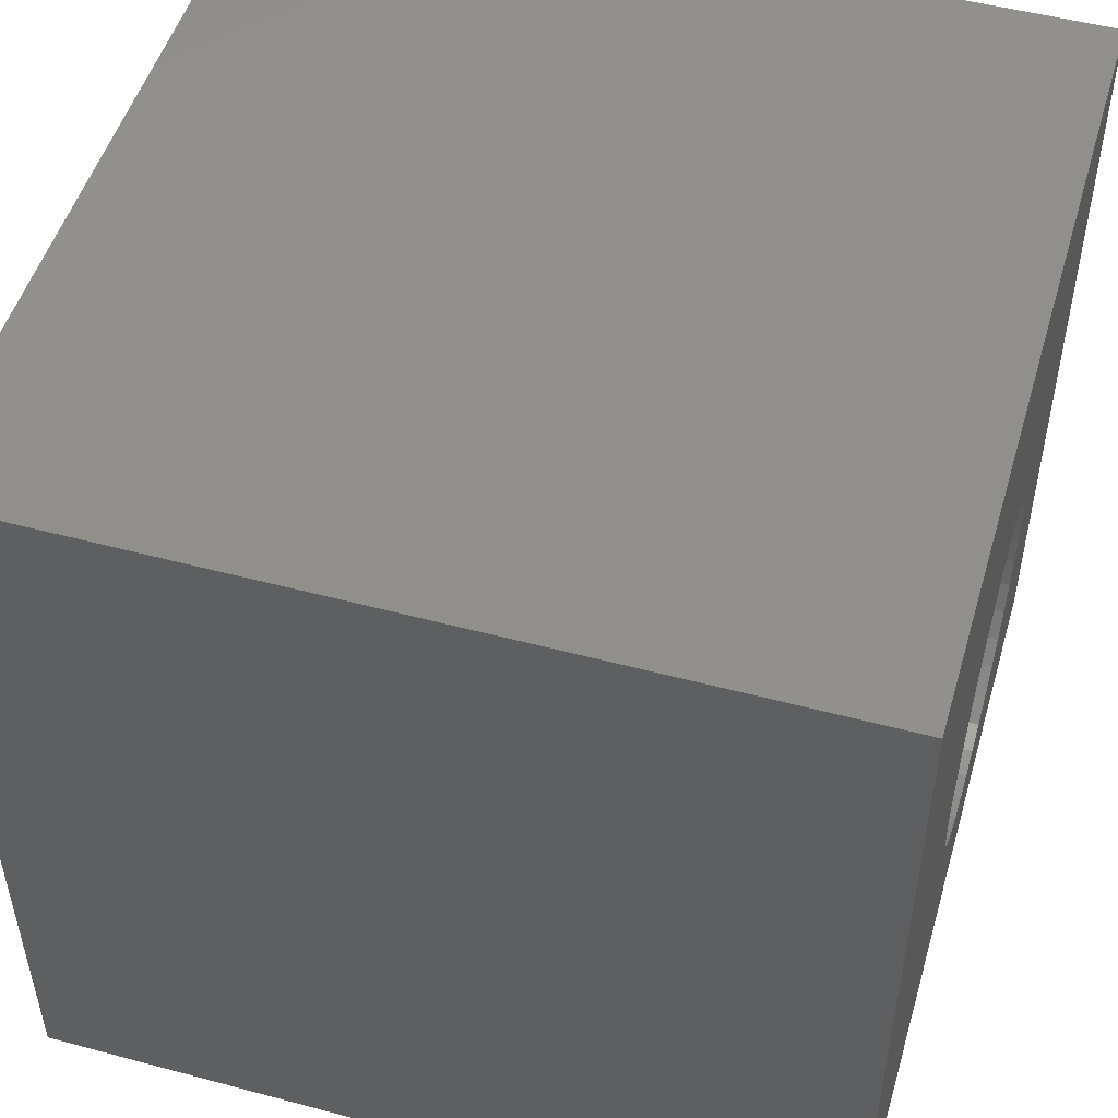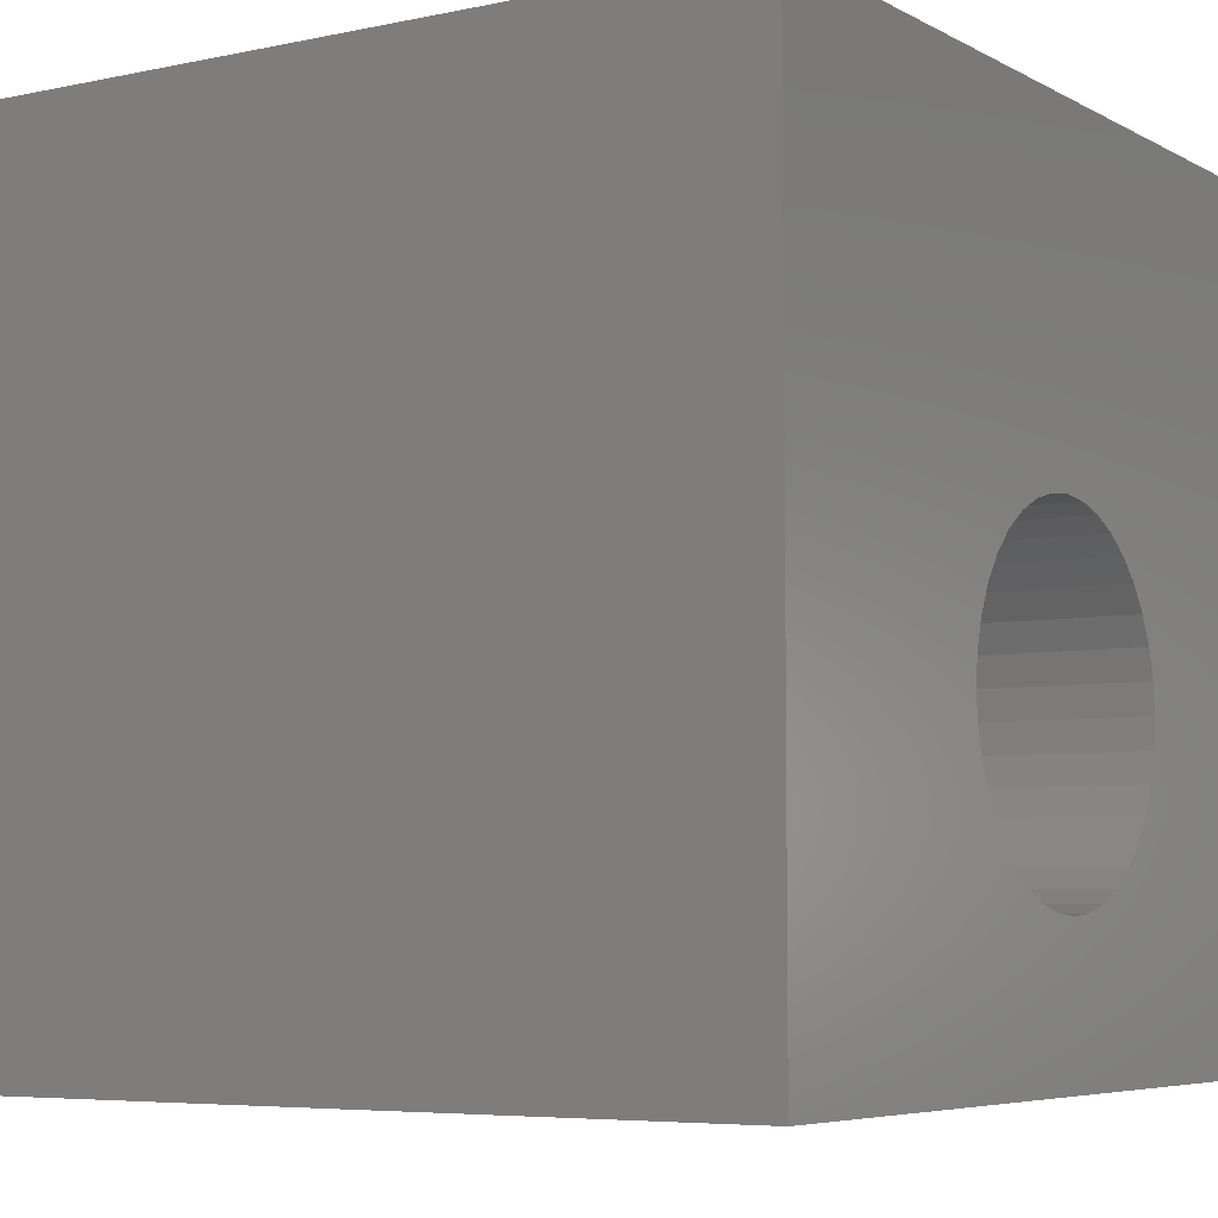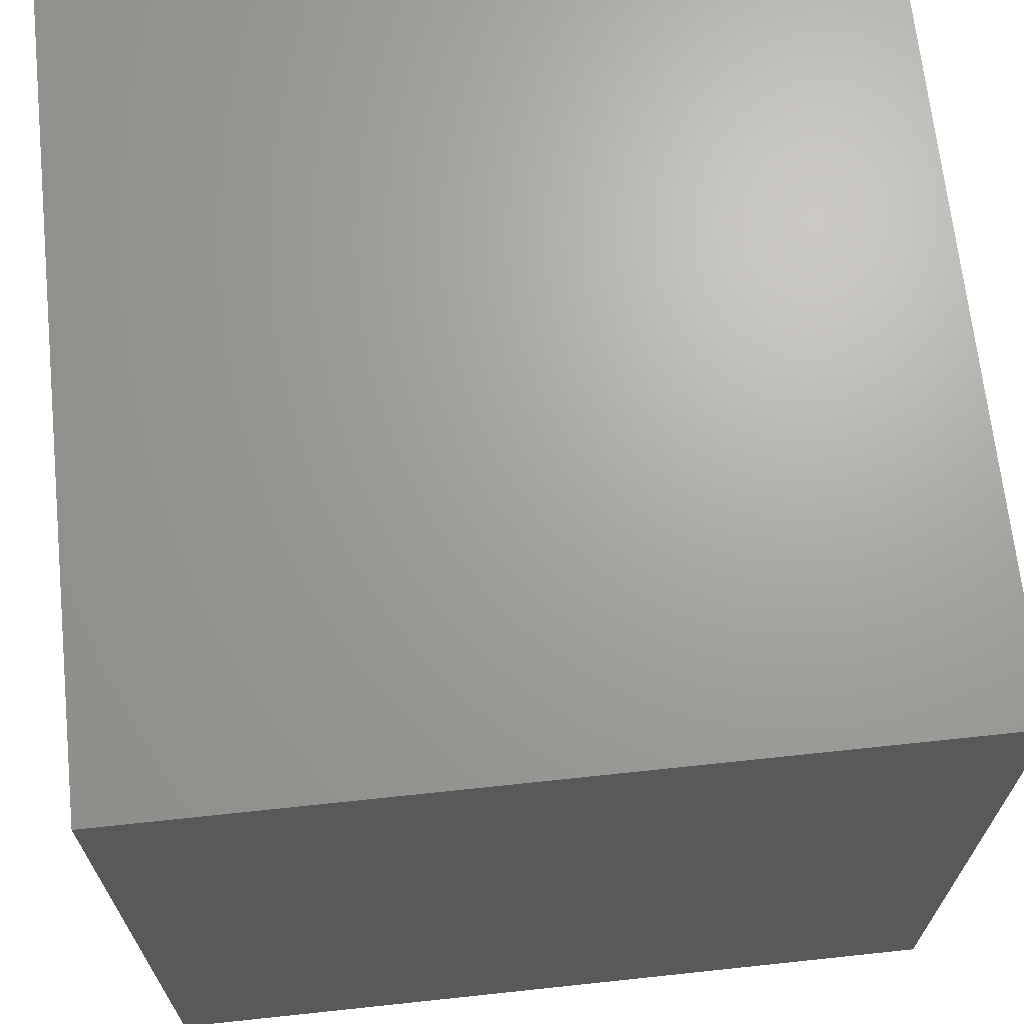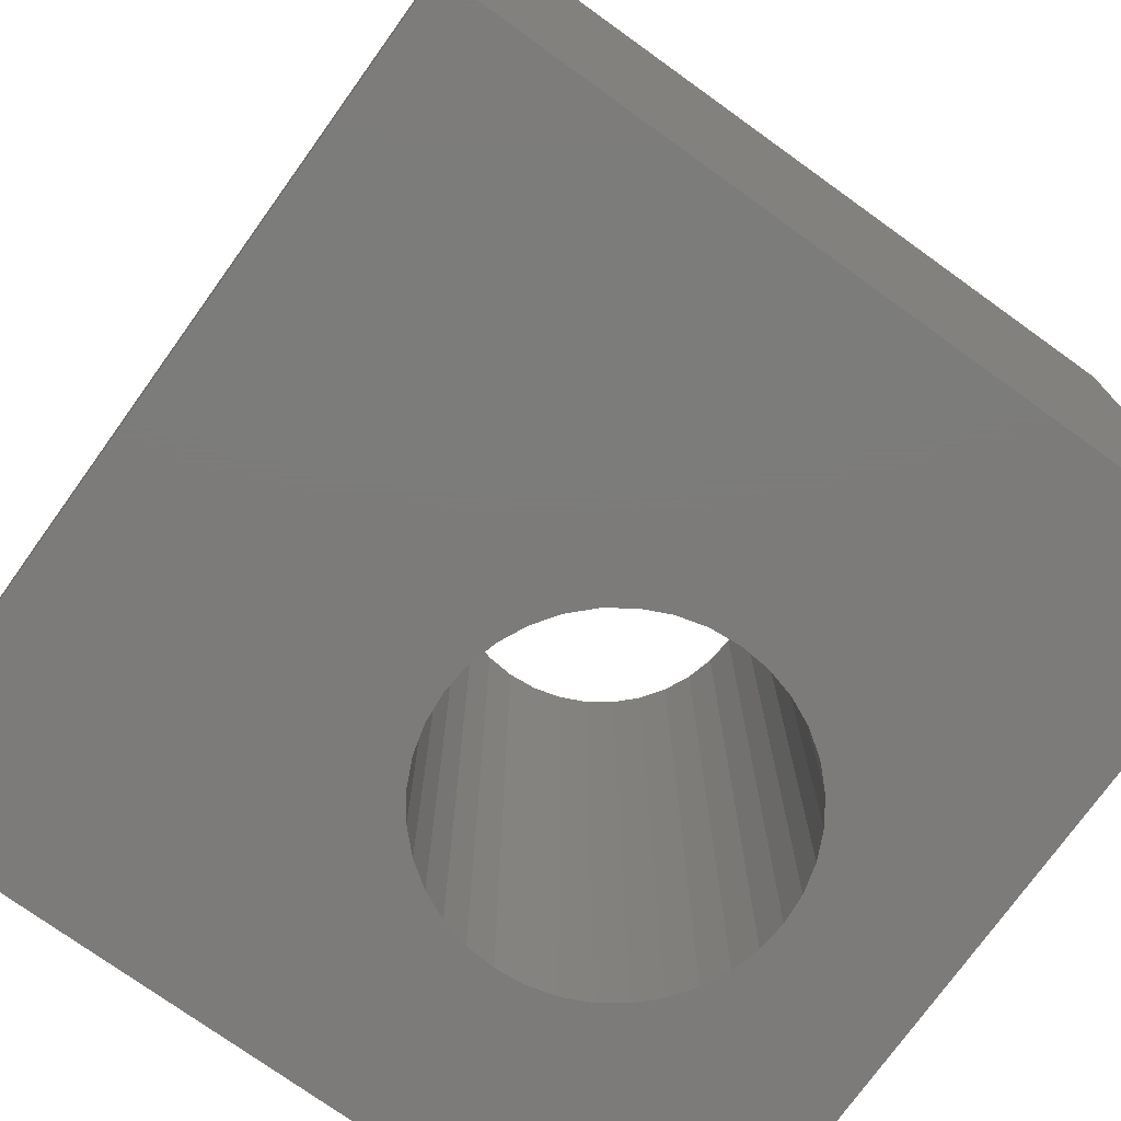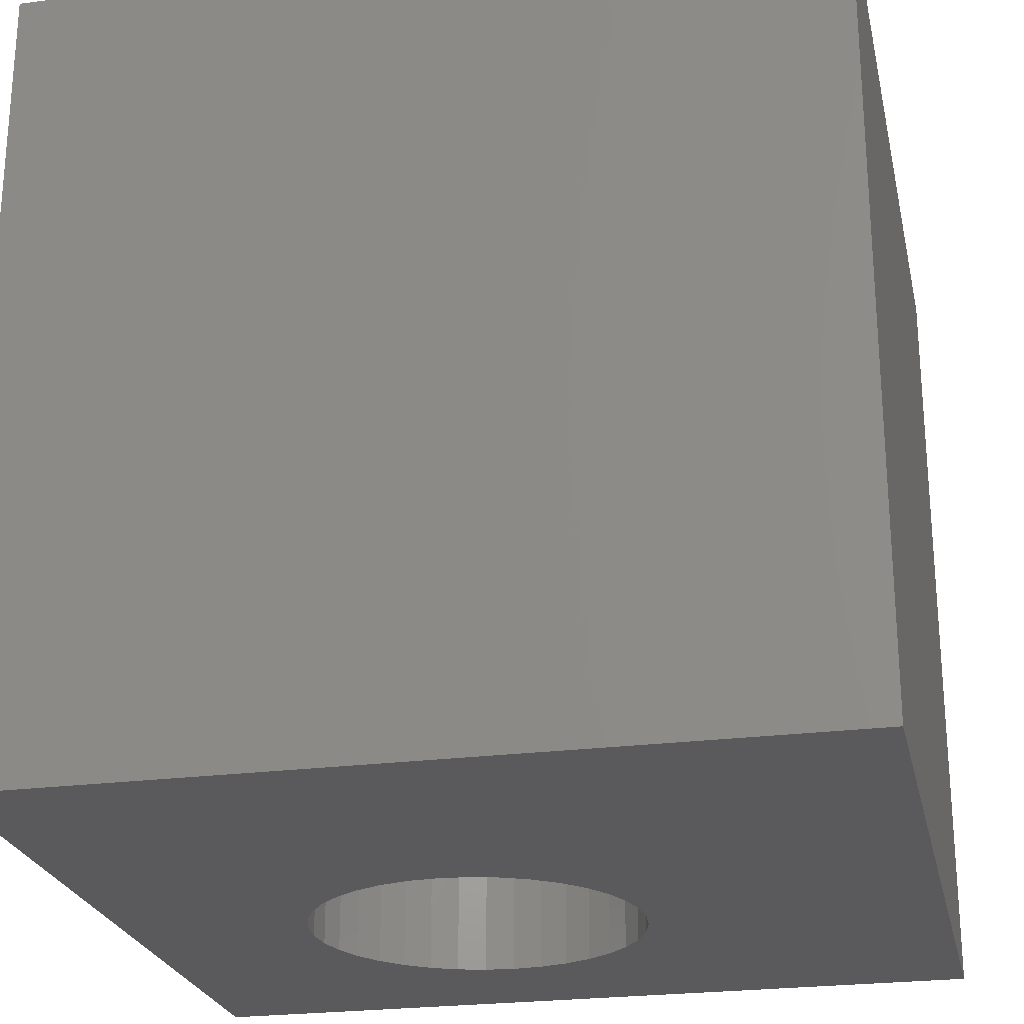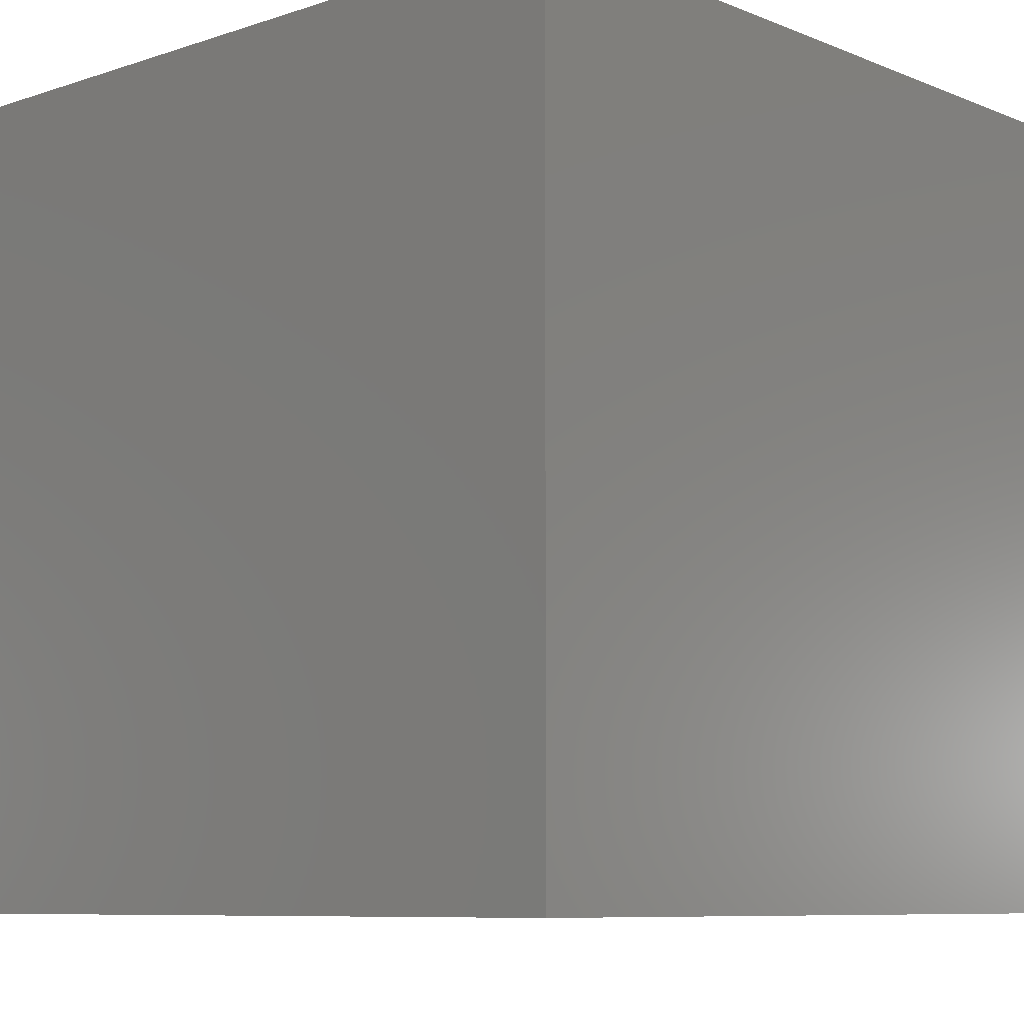
<metadata>
{"format":"stl","ext":"stl","renderer":"f3d","projection":"perspective","resolution":1024,"background":"white","views":[{"elev":50.4,"azim":-73.7,"up":"+Y"},{"elev":-5.8,"azim":-57.1,"up":"+Y"},{"elev":67.8,"azim":-96.1,"up":"+Y"},{"elev":-75.0,"azim":-125.7,"up":"+Z"},{"elev":-24.4,"azim":-167.8,"up":"+Z"},{"elev":-8.2,"azim":-137.7,"up":"+Z"}]}
</metadata>
<code>
# stl→obj: 80 verts, 160 faces
v 0 10 10
v 0 10 0
v 0 0 10
v 0 0 0
v 5.313 1.777 10
v 5.676 1.745 10
v 10 0 10
v 7.489 4.885 10
v 10 10 10
v 7.279 5.183 10
v 7.021 5.441 10
v 4.96 1.871 10
v 4.63 2.026 10
v 4.331 2.235 10
v 7.769 3.838 10
v 7.737 4.202 10
v 7.643 4.554 10
v 7.737 3.475 10
v 7.643 3.122 10
v 7.489 2.792 10
v 7.279 2.493 10
v 7.021 2.235 10
v 6.723 2.026 10
v 6.04 5.899 10
v 6.392 5.805 10
v 6.723 5.651 10
v 6.392 1.871 10
v 6.04 1.777 10
v 4.073 2.493 10
v 3.864 2.792 10
v 3.71 3.122 10
v 5.313 5.899 10
v 5.676 5.931 10
v 3.71 4.554 10
v 3.864 4.885 10
v 4.073 5.183 10
v 4.331 5.441 10
v 3.615 3.475 10
v 3.583 3.838 10
v 3.615 4.202 10
v 4.63 5.651 10
v 4.96 5.805 10
v 10 10 0
v 10 0 0
v 3.615 3.475 0
v 3.71 3.122 0
v 3.864 2.792 0
v 4.073 2.493 0
v 4.331 2.235 0
v 4.63 2.026 0
v 4.96 1.871 0
v 6.392 1.871 0
v 6.723 2.026 0
v 7.021 2.235 0
v 7.279 2.493 0
v 7.489 2.792 0
v 7.643 3.122 0
v 7.643 4.554 0
v 7.489 4.885 0
v 7.279 5.183 0
v 5.313 1.777 0
v 5.676 1.745 0
v 6.04 1.777 0
v 7.737 3.475 0
v 7.769 3.838 0
v 7.737 4.202 0
v 7.021 5.441 0
v 6.723 5.651 0
v 6.392 5.805 0
v 4.96 5.805 0
v 4.63 5.651 0
v 3.864 4.885 0
v 3.71 4.554 0
v 3.615 4.202 0
v 3.583 3.838 0
v 6.04 5.899 0
v 5.676 5.931 0
v 5.313 5.899 0
v 4.331 5.441 0
v 4.073 5.183 0
f 1 2 3
f 3 2 4
f 5 3 6
f 6 3 7
f 8 9 10
f 10 9 11
f 5 12 3
f 3 12 13
f 3 13 14
f 15 7 16
f 16 7 9
f 16 9 17
f 17 9 8
f 15 18 7
f 7 18 19
f 7 19 20
f 20 21 7
f 7 21 22
f 7 22 23
f 24 25 9
f 9 25 26
f 9 26 11
f 23 27 7
f 7 27 28
f 7 28 6
f 14 29 3
f 3 29 30
f 3 30 31
f 1 32 9
f 9 32 33
f 9 33 24
f 34 35 1
f 1 35 36
f 1 36 37
f 31 38 3
f 3 38 39
f 3 39 1
f 1 39 40
f 1 40 34
f 37 41 1
f 1 41 42
f 1 42 32
f 43 9 44
f 44 9 7
f 45 46 4
f 4 46 47
f 4 47 48
f 48 49 4
f 4 49 50
f 4 50 51
f 52 53 44
f 44 53 54
f 54 55 44
f 44 55 56
f 44 56 57
f 58 59 43
f 43 59 60
f 51 61 4
f 4 61 62
f 4 62 44
f 44 62 63
f 44 63 52
f 57 64 44
f 44 64 65
f 44 65 43
f 43 65 66
f 43 66 58
f 60 67 43
f 43 67 68
f 43 68 69
f 2 70 71
f 72 73 2
f 2 73 74
f 2 74 4
f 4 74 75
f 4 75 45
f 69 76 43
f 43 76 77
f 43 77 2
f 2 77 78
f 2 78 70
f 71 79 2
f 2 79 80
f 2 80 72
f 9 43 1
f 1 43 2
f 44 7 4
f 4 7 3
f 64 15 65
f 65 15 16
f 65 16 66
f 66 16 17
f 66 17 58
f 58 17 8
f 58 8 59
f 59 8 10
f 59 10 60
f 60 10 11
f 60 11 67
f 67 11 26
f 67 26 68
f 68 26 25
f 68 25 69
f 69 25 24
f 69 24 76
f 76 24 33
f 76 33 77
f 77 33 32
f 77 32 78
f 78 32 42
f 78 42 70
f 70 42 41
f 70 41 71
f 71 41 37
f 71 37 79
f 79 37 36
f 79 36 80
f 80 36 35
f 80 35 72
f 72 35 34
f 72 34 73
f 73 34 40
f 73 40 74
f 74 40 39
f 74 39 75
f 75 39 38
f 75 38 45
f 45 38 31
f 45 31 46
f 46 31 30
f 46 30 47
f 47 30 29
f 47 29 48
f 48 29 14
f 48 14 49
f 49 14 13
f 49 13 50
f 50 13 12
f 50 12 51
f 51 12 5
f 51 5 61
f 61 5 6
f 61 6 62
f 62 6 28
f 62 28 63
f 63 28 27
f 63 27 52
f 52 27 23
f 52 23 53
f 53 23 22
f 53 22 54
f 54 22 21
f 54 21 55
f 55 21 20
f 55 20 56
f 56 20 19
f 56 19 57
f 57 19 18
f 57 18 64
f 64 18 15

</code>
